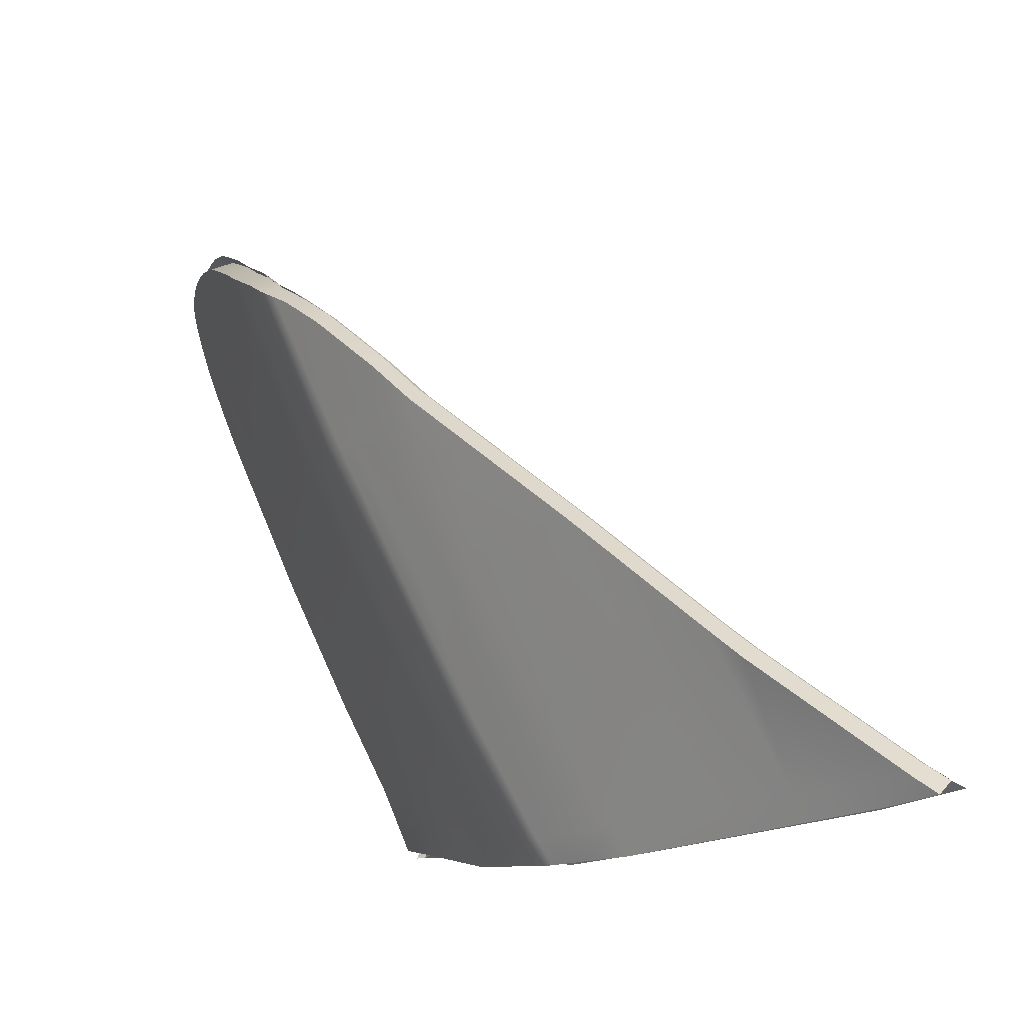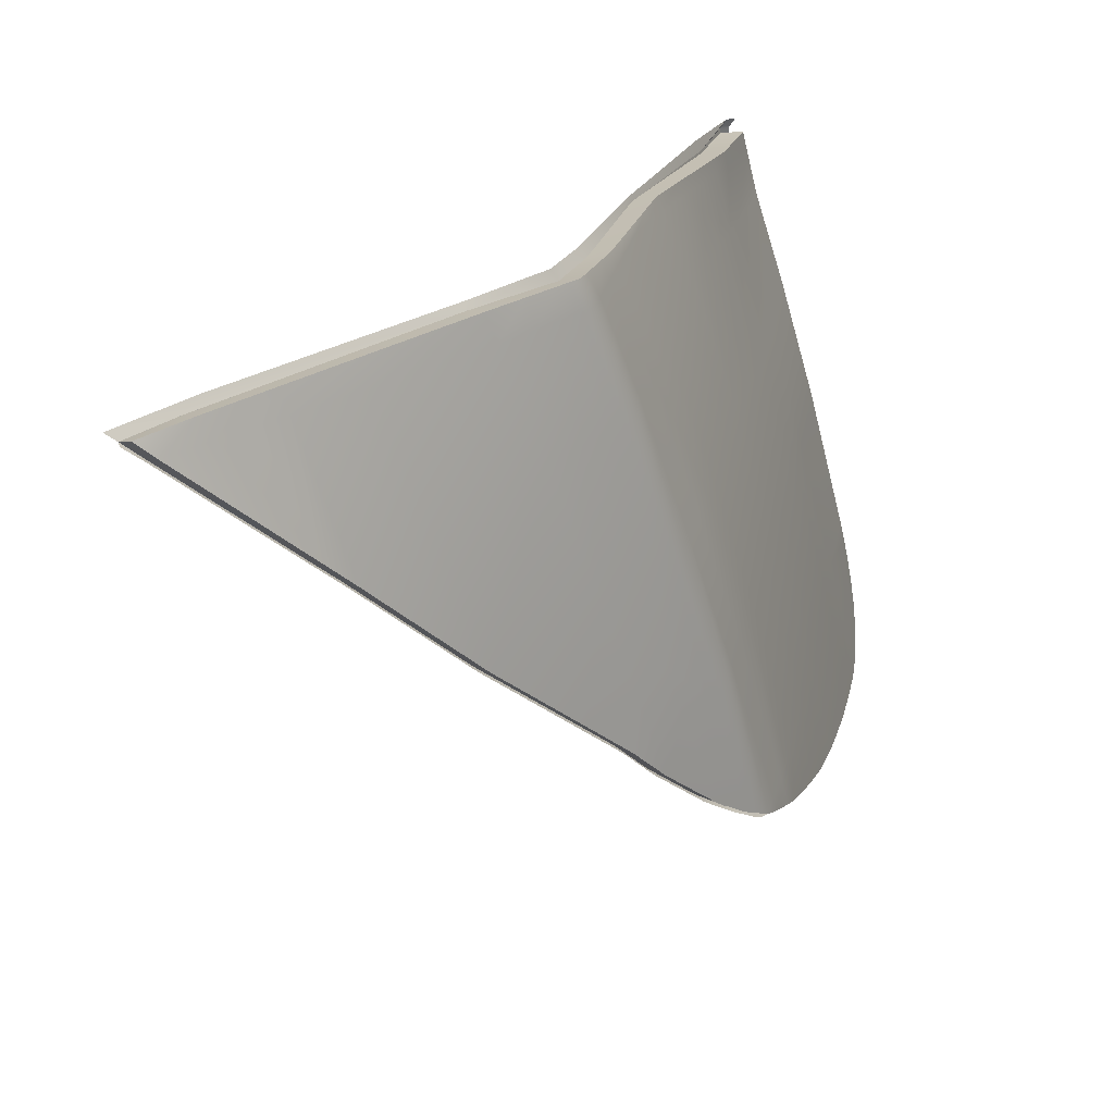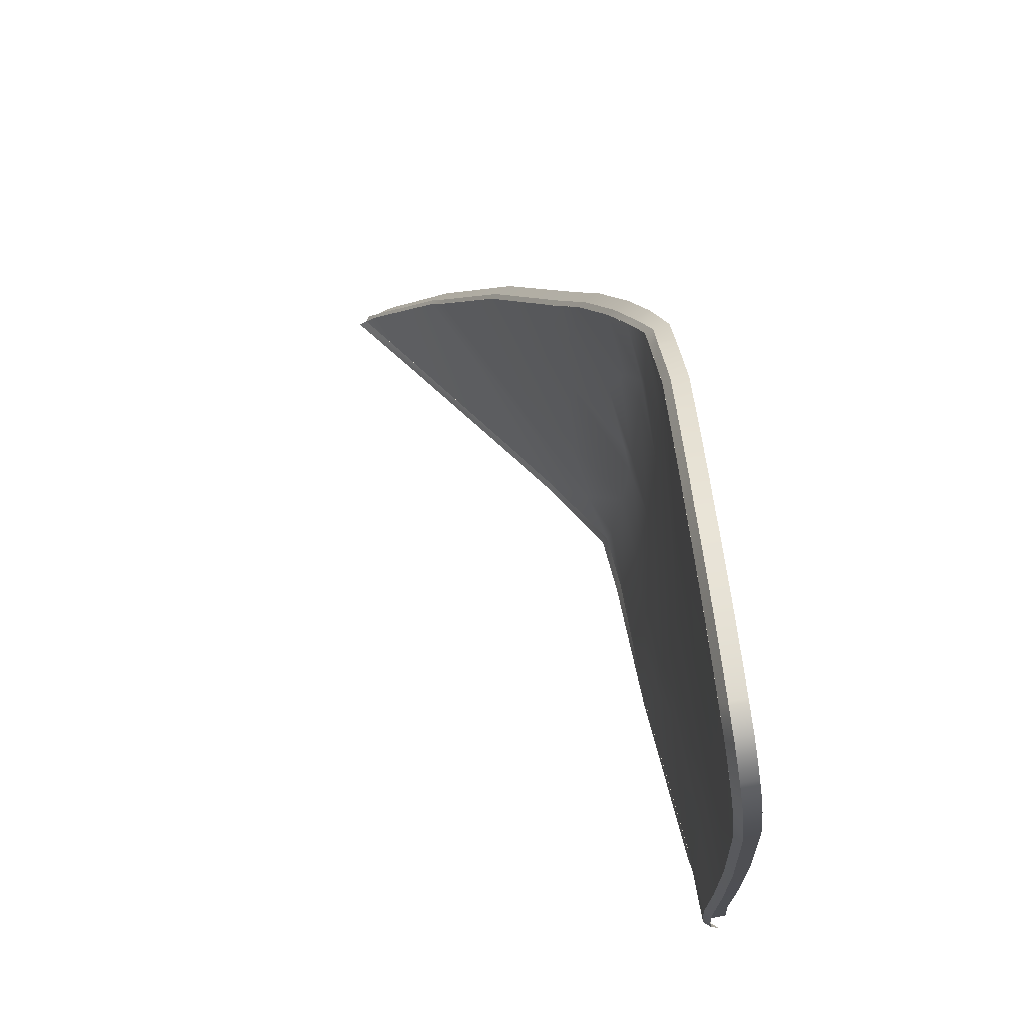
<metadata>
{"format":"obj","ext":"obj","renderer":"f3d","projection":"perspective","resolution":1024,"background":"white","views":[{"elev":72.5,"azim":-8.6,"up":"+Y"},{"elev":39.3,"azim":-175.1,"up":"+Z"},{"elev":-15.9,"azim":-163.6,"up":"+Y"}]}
</metadata>
<code>
v  -249.2 41.98 58.75
v  -247.8 41.92 63.55
v  -249 42.9 58.76
v  -247.6 42.8 63.55
v  -250.5 42.94 53.4
v  -250.6 42.33 53.4
v  -249.3 33.21 62.8
v  -249.2 34.31 62.7
v  -250.6 33.37 58.3
v  -250.4 34.31 58.2
v  -251.6 34.63 53.4
v  -251.4 36.33 53.4
v  -250.1 36.28 58.49
v  -242.4 50.27 63.72
v  -244.8 48.67 60.49
v  -245.1 47.03 63.67
v  -246.1 47.14 60.46
v  -247.1 47.19 57.35
v  -246.6 47.19 58.77
v  -246.1 47.83 58.77
v  -248.2 32.04 66.7
v  -249.4 32.18 62.89
v  -248.8 29.84 66.33
v  -249.8 29.91 63.09
v  -251 29.98 58.7
v  -250.7 32.3 58.42
v  -252.3 30.07 53.4
v  -251.9 32.38 53.4
v  -253.1 32.38 48.43
v  -253.1 31.84 48.58
v  -253.1 31.39 48.9
v  -253.1 31.14 49.16
v  -253.1 30.84 49.47
v  -253 30.63 49.83
v  -253 30.44 50.23
v  -252.9 30.26 50.88
v  -252.7 30.12 51.7
v  -252.5 30.06 52.69
v  -249.7 44.91 53.83
v  -248.4 44.79 58.76
v  -249.4 45.26 54.18
v  -248.1 45.21 58.76
v  -247.5 46.06 58.77
v  -248.5 46.03 55.28
v  -246.9 44.64 63.58
v  -246.5 45.18 63.6
v  -250.3 43.81 53.39
v  -250.1 44.49 53.39
v  -250.4 43.78 52.87
v  -235.1 53.53 72.77
v  -238.6 52.29 68.81
v  -236.2 52.37 72.58
v  -248 33.04 66.91
v  -246.2 42.68 67.79
v  -246.4 41.77 67.77
v  -245.1 41.83 71.18
v  -244.9 42.54 71.19
v  -250.8 41.29 53.4
v  -251.3 41.3 51.3
v  -250.9 39.85 53.4
v  -251.6 40.06 50.61
v  -248.4 29.83 67.93
v  -247.7 32.03 69.11
v  -247.8 32.03 68.61
v  -246.1 37.5 70.28
v  -245.9 37.55 70.76
v  -245.8 38.6 70.62
v  -245.7 38.58 70.97
v  -244.7 42.5 71.75
v  -244.9 41.83 71.61
v  -234.5 53.61 73.33
v  -235.8 52.39 73.25
v  -248.2 29.83 68.55
v  -251.8 33.53 53.4
v  -253 32.69 48.43
v  -249.5 39.79 58.72
v  -249.3 41.21 58.74
v  -248.5 37.4 63.47
v  -247 37.25 67.79
v  -248.3 38.83 63.5
v  -246.8 38.72 67.79
v  -248.1 39.8 63.51
v  -246.7 39.81 67.78
v  -247.9 41.08 63.53
v  -246.5 40.91 67.77
v  -245.5 39.8 70.98
v  -245.3 40.73 71.07
v  -245.2 40.71 71.39
v  -245.4 39.84 71.21
v  -250.1 32.25 60.46
v  -250.4 29.95 60.67
v  -249.7 38.89 58.7
v  -249.8 37.58 58.68
v  -251 42.34 51.94
v  -250.7 42.94 52.32
v  -245.5 44.46 67.86
v  -245.8 44.1 67.82
v  -247.2 44.24 63.57
v  -245.1 44.94 67.9
v  -243.9 44.7 71.34
v  -244.3 44.26 71.27
v  -246.9 46.05 60.47
v  -245.9 46.03 63.63
v  -241 49.88 67.87
v  -239.4 51.88 67.78
v  -237.7 50.94 72.35
v  -237.1 51.58 72.46
v  -243.6 46.8 68.02
v  -244.5 45.77 67.98
v  -242.3 46.5 71.64
v  -243.3 45.47 71.47
v  -244.6 43.93 71.21
v  -248.7 44.4 58.76
v  -248.8 43.91 58.76
v  -247.3 43.75 63.56
v  -245.9 43.58 67.81
v  -244.7 43.39 71.2
v  -244.2 43.87 72.05
v  -244.4 43.32 71.93
v  -247.5 32.98 68.9
v  -247.4 32.97 69.39
v  -252.5 36.04 48.97
v  -252.3 37.08 49.27
v  -251.3 37.4 53.4
v  -251.1 38.89 53.4
v  -252 38.11 49.66
v  -251.9 38.85 49.97
v  -253 33.08 48.45
v  -252.9 33.66 48.5
v  -248.7 36.16 63.16
v  -247.3 35.98 67.53
v  -246.6 35.88 69.79
v  -246.5 35.86 70.26
v  -252.7 34.88 48.67
v  -247.8 34.19 67.15
v  -247.2 34.15 69.26
v  -247 34.15 69.74
v  -241.9 49.8 63.51
v  -245.6 47.37 58.59
v  -246.5 46.75 57.18
v  -249 29.79 62.88
v  -248 29.71 66.13
v  -247.7 29.69 67.76
v  -251.6 29.95 53.23
v  -250.3 29.87 58.51
v  -252.4 32.28 48.26
v  -252.4 31.73 48.42
v  -252.4 31.28 48.73
v  -252.4 31.02 48.99
v  -252.4 30.73 49.31
v  -252.3 30.52 49.66
v  -252.2 30.32 50.06
v  -252.1 30.14 50.72
v  -252 30 51.53
v  -251.7 29.94 52.53
v  -248.8 44.83 54.01
v  -249.5 44.2 53.22
v  -247.9 45.6 55.11
v  -249.7 43.62 52.69
v  -250 42.78 52.15
v  -250.3 42.22 51.77
v  -234.6 53.06 72.42
v  -238 51.82 68.54
v  -242 46.39 72.54
v  -241.4 45.95 72.24
v  -235.3 51.93 72.91
v  -251.2 38.76 49.79
v  -251.3 38.01 49.49
v  -250.9 39.97 50.44
v  -250.5 41.21 51.13
v  -252.3 32.59 48.26
v  -252.3 32.98 48.28
v  -252.2 33.57 48.33
v  -252 34.79 48.5
v  -251.8 35.95 48.8
v  -251.5 36.99 49.1
v  -247 31.89 68.92
v  -245.2 37.42 70.51
v  -244.2 41.71 71.3
v  -243.6 43.59 71.75
v  -238.8 51.41 67.54
v  -234 53.16 72.95
v  -247.5 29.71 68.39
v  -239.4 49.33 72.1
v  -244 44.16 72.1
v  -243.6 44.61 72.19
v  -242.9 45.34 72.33
v  -239.1 49.21 72.87
v  -237.4 50.79 73.06
v  -236.8 51.45 73.14
g Z727_541D_R_1_DTaSI_Z727_541D_R
f 1 2 3
f 3 2 4
f 3 5 1
f 1 5 6
f 7 8 9
f 9 8 10
f 11 10 12
f 12 10 13
f 14 15 16
f 16 15 17
f 18 19 20
f 21 22 23
f 23 22 24
f 25 26 27
f 27 26 28
f 29 30 28
f 28 30 31
f 31 32 28
f 32 33 28
f 28 33 34
f 34 35 28
f 28 35 36
f 36 37 28
f 28 37 38
f 28 38 27
f 39 40 41
f 41 40 42
f 43 44 42
f 42 44 41
f 40 45 42
f 42 45 46
f 47 48 49
f 50 51 52
f 22 21 7
f 7 21 53
f 54 4 55
f 55 4 2
f 55 56 54
f 54 56 57
f 58 59 60
f 60 59 61
f 62 63 64
f 65 66 67
f 67 66 68
f 69 57 70
f 70 57 56
f 71 50 72
f 63 62 73
f 26 9 28
f 28 9 74
f 29 28 75
f 60 76 58
f 58 76 77
f 78 79 80
f 80 79 81
f 79 65 81
f 81 65 67
f 15 20 17
f 17 20 19
f 82 83 84
f 84 83 85
f 83 86 85
f 85 86 87
f 88 87 89
f 89 87 86
f 7 90 22
f 24 22 91
f 91 22 90
f 80 92 78
f 78 92 93
f 84 77 82
f 82 77 76
f 94 6 95
f 95 6 5
f 96 45 97
f 97 45 98
f 45 96 46
f 46 96 99
f 100 99 101
f 101 99 96
f 44 43 18
f 18 43 19
f 43 102 19
f 19 102 17
f 16 17 103
f 103 17 102
f 104 105 14
f 105 106 51
f 51 106 107
f 108 16 109
f 109 16 103
f 110 108 111
f 111 108 109
f 103 102 46
f 46 102 42
f 42 102 43
f 46 99 103
f 103 99 109
f 111 109 100
f 100 109 99
f 97 112 96
f 96 112 101
f 113 98 40
f 40 98 45
f 48 113 39
f 39 113 40
f 113 48 114
f 114 48 47
f 114 115 113
f 113 115 98
f 97 98 116
f 116 98 115
f 112 97 117
f 117 97 116
f 118 112 119
f 119 112 117
f 91 90 25
f 25 90 26
f 7 9 90
f 90 9 26
f 64 63 120
f 120 63 121
f 23 62 21
f 21 62 64
f 21 64 53
f 53 64 120
f 122 12 123
f 123 12 124
f 124 93 125
f 125 93 92
f 123 124 126
f 126 124 127
f 125 127 124
f 6 94 58
f 58 94 59
f 1 6 77
f 77 6 58
f 2 1 84
f 84 1 77
f 84 85 2
f 2 85 55
f 85 87 55
f 55 87 56
f 87 88 56
f 56 88 70
f 60 61 125
f 125 61 127
f 76 60 92
f 92 60 125
f 82 76 80
f 80 76 92
f 83 82 81
f 81 82 80
f 81 67 83
f 83 67 86
f 67 68 86
f 86 68 89
f 75 28 128
f 28 74 128
f 129 128 74
f 93 124 13
f 13 124 12
f 13 130 93
f 93 130 78
f 79 78 131
f 131 78 130
f 131 132 79
f 79 132 65
f 132 133 65
f 65 133 66
f 134 11 122
f 122 11 12
f 10 8 13
f 13 8 130
f 131 130 135
f 135 130 8
f 135 136 131
f 131 136 132
f 136 137 132
f 132 137 133
f 129 74 134
f 134 74 11
f 9 10 74
f 74 10 11
f 7 53 8
f 8 53 135
f 53 120 135
f 135 120 136
f 120 121 136
f 136 121 137
f 51 107 52
f 95 5 49
f 49 5 47
f 5 3 47
f 47 3 114
f 3 4 114
f 114 4 115
f 116 115 54
f 54 115 4
f 117 116 57
f 57 116 54
f 119 117 69
f 69 117 57
f 14 138 20
f 20 138 139
f 20 139 18
f 18 139 140
f 24 141 23
f 23 141 142
f 142 143 23
f 23 143 62
f 27 144 25
f 25 144 145
f 145 141 25
f 25 141 24
f 146 147 29
f 29 147 30
f 30 147 31
f 31 147 148
f 31 148 32
f 32 148 149
f 32 149 33
f 33 149 150
f 150 151 33
f 33 151 34
f 151 152 34
f 34 152 35
f 35 152 36
f 36 152 153
f 36 153 37
f 37 153 154
f 37 154 38
f 38 154 155
f 155 144 38
f 38 144 27
f 156 157 41
f 41 157 48
f 44 158 41
f 41 158 156
f 18 140 44
f 44 140 158
f 48 157 49
f 49 157 159
f 159 160 49
f 49 160 95
f 160 161 95
f 95 161 94
f 50 162 51
f 51 162 163
f 164 165 72
f 72 165 166
f 127 167 126
f 126 167 168
f 61 169 127
f 127 169 167
f 94 161 59
f 59 161 170
f 59 170 61
f 61 170 169
f 75 171 29
f 29 171 146
f 128 172 75
f 75 172 171
f 129 173 128
f 128 173 172
f 134 174 129
f 129 174 173
f 122 175 134
f 134 175 174
f 123 176 122
f 122 176 175
f 168 176 126
f 126 176 123
f 63 177 66
f 66 177 178
f 178 179 66
f 66 179 70
f 179 180 70
f 70 180 118
f 51 163 105
f 105 163 181
f 181 138 105
f 105 138 14
f 182 162 71
f 71 162 50
f 72 166 71
f 71 166 182
f 62 143 73
f 73 143 183
f 183 177 73
f 73 177 63
f 118 180 164
f 164 180 165
f 104 14 108
f 108 14 16
f 108 110 104
f 104 110 184
f 112 118 101
f 101 118 185
f 101 185 100
f 100 185 186
f 187 111 186
f 186 111 100
f 111 187 110
f 110 187 164
f 188 184 164
f 164 184 110
f 106 189 107
f 107 189 190
f 107 190 52
f 52 190 72
f 50 52 72
f 106 105 184
f 184 105 104
f 189 106 188
f 188 106 184
v  -249.1 37.48 58.49
v  -247.8 37.29 63.25
v  -248.5 42.11 58.56
v  -247.1 41.9 63.32
v  -247.6 35.49 64.4
v  -246.9 37.4 65.67
v  -246.3 44.25 63.36
v  -246.6 43.79 63.35
v  -246.3 43.66 64.39
v  -248 44.1 58.56
v  -247.4 44.9 58.58
v  -246.6 45.24 60.28
v  -246.2 44.78 62.52
v  -247.7 44.78 58.03
v  -248.5 44.13 56.85
v  -249.5 41.91 54.83
v  -248.8 43.73 56.12
v  -249.9 39.66 54.35
v  -250.1 37.41 54.81
v  -248.4 34.2 62.49
v  -249.2 33.75 60.24
v  -249.7 34.21 58
v  -250 35.48 56.08
v  -246.5 39.68 66.14
v  -246.3 41.75 65.7
v  -241.9 49.8 63.51
v  -244.3 48.21 60.3
v  -244.5 46.59 63.47
v  -245.5 46.69 60.26
v  -246.5 46.75 57.18
v  -246.1 46.75 58.59
v  -245.6 47.37 58.59
v  -249 29.79 62.88
v  -248 29.71 66.13
v  -248.6 32.16 63
v  -247.6 31.55 66.43
v  -247.7 29.69 67.76
v  -251.6 29.95 53.23
v  -250.3 29.87 58.51
v  -251.2 32.28 53.23
v  -249.9 32.28 58.52
v  -249.7 29.83 60.47
v  -249.4 32.23 60.25
v  -252.4 32.28 48.26
v  -252.4 31.73 48.42
v  -252.4 31.28 48.73
v  -252.4 31.03 48.99
v  -252.4 30.72 49.31
v  -252.3 30.51 49.66
v  -252.2 30.32 50.06
v  -252.1 30.14 50.72
v  -252 30 51.53
v  -251.7 29.94 52.53
v  -249.5 44.22 53.2
v  -248.8 44.85 53.99
v  -247.9 45.6 55.11
v  -249.7 43.62 52.69
v  -249.9 42.2 53.21
v  -250 42.78 52.15
v  -250.3 42.22 51.77
v  -250.4 37.99 53.22
v  -250.7 36.23 53.22
v  -250.2 40.12 53.22
v  -234.6 53.07 72.42
v  -238 51.83 68.55
v  -235.3 51.92 72.91
v  -241.5 45.94 72.24
v  -246.3 37.13 67.55
v  -245.2 43.76 67.59
v  -245.7 41.64 67.52
v  -243.4 45.94 67.82
v  -243.3 44.82 70.58
v  -244 43.59 70.95
v  -244.4 41.7 70.9
v  -251.3 38.01 49.49
v  -251.2 38.76 49.79
v  -250.9 39.97 50.44
v  -250.5 41.21 51.13
v  -252.2 33.57 48.33
v  -252.3 32.59 48.26
v  -252.3 32.98 48.28
v  -252 34.79 48.5
v  -251.8 35.95 48.8
v  -251.5 36.99 49.1
v  -245.2 37.42 70.48
v  -247 31.83 68.99
v  -244.8 39.7 70.7
v  -244.7 39.75 70.91
v  -244.2 41.71 71.29
v  -243.6 43.59 71.74
v  -238.8 51.41 67.55
v  -234 53.16 72.95
v  -247.5 29.65 68.51
v  -246 39.7 67.53
g Z727_541D_R_Z727_541D_R_2_N
f 191 192 193
f 193 192 194
f 195 196 192
f 197 198 199
f 200 198 201
f 201 198 202
f 198 197 202
f 197 203 202
f 204 200 201
f 205 200 204
f 206 193 207
f 207 193 205
f 193 200 205
f 193 206 191
f 206 208 191
f 209 191 208
f 192 191 210
f 210 191 211
f 211 191 212
f 209 213 191
f 191 213 212
f 192 210 195
f 192 196 194
f 196 214 194
f 194 214 215
f 198 194 199
f 199 194 215
f 198 200 194
f 194 200 193
f 216 217 218
f 218 217 219
f 220 221 222
f 223 224 225
f 225 224 226
f 227 226 224
f 228 229 230
f 230 229 231
f 232 233 229
f 229 233 231
f 234 235 230
f 230 235 236
f 236 237 230
f 237 238 230
f 230 238 239
f 239 240 230
f 230 240 241
f 241 242 230
f 230 242 243
f 230 243 228
f 244 207 245
f 245 207 205
f 246 204 220
f 220 204 221
f 204 201 221
f 197 218 203
f 244 247 248
f 248 247 249
f 249 250 248
f 251 252 209
f 253 251 208
f 208 251 209
f 254 255 256
f 256 255 257
f 196 195 258
f 258 195 226
f 199 215 259
f 259 215 260
f 261 218 259
f 197 199 218
f 199 259 218
f 261 259 262
f 262 259 263
f 263 259 264
f 264 259 260
f 265 251 266
f 266 251 267
f 251 253 268
f 251 268 267
f 251 269 252
f 270 252 271
f 252 269 271
f 269 251 272
f 272 251 273
f 273 251 274
f 274 251 265
f 275 258 276
f 276 258 226
f 277 275 278
f 264 279 263
f 263 279 280
f 257 255 262
f 261 262 281
f 282 254 256
f 261 216 218
f 226 227 276
f 276 227 283
f 257 262 280
f 280 262 263
f 261 281 216
f 255 281 262
f 218 219 203
f 203 219 202
f 248 206 244
f 244 206 207
f 245 205 246
f 246 205 204
f 230 213 252
f 252 213 209
f 234 230 270
f 270 230 252
f 253 248 268
f 268 248 250
f 248 253 206
f 206 253 208
f 230 231 213
f 213 231 212
f 233 211 231
f 231 211 212
f 210 225 195
f 195 225 226
f 284 214 258
f 258 214 196
f 277 284 275
f 275 284 258
f 219 221 202
f 202 221 201
f 217 222 219
f 219 222 221
f 215 214 260
f 260 214 284
f 264 260 277
f 277 260 284
f 277 278 264
f 264 278 279
f 225 210 233
f 233 210 211
f 225 233 223
f 223 233 232
v  -247 31.83 68.99
v  -246.8 31.88 69.37
v  -245.2 37.42 70.48
v  -245.2 37.29 70.64
v  -244.7 39.75 70.91
v  -244 41.69 71.61
v  -244.2 41.71 71.29
v  -243.6 43.59 71.74
v  -243.4 43.54 72.08
v  -241.4 45.78 72.42
v  -241.5 45.94 72.24
v  -235.7 51.3 73.11
v  -235.3 51.92 72.91
v  -233.7 53.15 73.2
v  -234 53.16 72.95
v  -247.7 29.63 68.84
v  -247.5 29.65 68.51
v  -245.8 47.44 58.4
v  -245.6 47.37 58.59
v  -242 49.91 63.39
v  -244.3 48.21 60.3
v  -241.9 49.8 63.51
v  -246.7 46.8 56.97
v  -246.5 46.75 57.18
v  -249.3 29.62 62.75
v  -248.3 29.54 66.04
v  -249 29.79 62.88
v  -248 29.71 66.13
v  -247.9 29.52 67.7
v  -247.7 29.69 67.76
v  -251.9 29.78 52.96
v  -250.6 29.7 58.32
v  -251.6 29.95 53.23
v  -250.3 29.87 58.51
v  -249.7 29.83 60.47
v  -252.1 29.78 52.25
v  -251.7 29.94 52.53
v  -252.3 29.84 51.24
v  -252 30 51.53
v  -252.4 29.98 50.41
v  -252.1 30.14 50.72
v  -252.6 30.16 49.75
v  -252.2 30.32 50.06
v  -252.6 30.36 49.34
v  -252.3 30.51 49.66
v  -252.7 30.57 48.99
v  -252.4 30.72 49.31
v  -252.7 30.87 48.67
v  -252.4 31.03 48.99
v  -252.7 31.13 48.4
v  -252.4 31.28 48.73
v  -252.7 31.58 48.08
v  -252.4 31.73 48.42
v  -252.7 32.14 47.93
v  -252.4 32.28 48.26
v  -248.2 45.64 54.87
v  -247.9 45.6 55.11
v  -249.8 44.22 52.96
v  -249.5 44.22 53.2
v  -249.1 44.85 53.75
v  -248.8 44.85 53.99
v  -250 43.64 52.43
v  -249.7 43.62 52.69
v  -250.5 42.22 51.48
v  -250.3 42.22 51.77
v  -250.3 42.79 51.87
v  -250 42.78 52.15
v  -238.2 51.95 68.49
v  -238 51.83 68.55
v  -234.7 53.21 72.42
v  -234.6 53.07 72.42
v  -251.5 38.72 49.48
v  -251.2 38.76 49.79
v  -251.2 39.94 50.13
v  -250.9 39.97 50.44
v  -250.8 41.2 50.83
v  -250.5 41.21 51.13
v  -251.6 37.96 49.17
v  -251.3 38.01 49.49
v  -252.6 32.46 47.92
v  -252.3 32.59 48.26
v  -252.6 32.86 47.95
v  -252.3 32.98 48.28
v  -252.5 33.45 47.99
v  -252.2 33.57 48.33
v  -252.3 34.68 48.17
v  -252 34.79 48.5
v  -252.1 35.86 48.47
v  -251.8 35.95 48.8
v  -251.9 36.91 48.78
v  -251.5 36.99 49.1
v  -239 51.53 67.48
v  -238.8 51.41 67.55
v  -234.1 53.33 72.92
v  -248 29.46 68.8
v  -247.8 29.48 68.46
g Z727_541D_R_Z727_541D_R_3_D
f 285 286 287
f 286 288 287
f 287 288 289
f 289 288 290
f 291 290 292
f 290 293 292
f 294 295 293
f 295 292 293
f 294 296 295
f 296 297 295
f 296 298 297
f 298 299 297
f 286 285 300
f 285 301 300
f 302 303 304
f 305 306 304
f 307 308 302
f 308 303 302
f 309 310 311
f 310 312 311
f 310 313 312
f 313 314 312
f 315 316 317
f 316 318 317
f 316 309 318
f 309 319 318
f 320 315 321
f 315 317 321
f 322 320 323
f 320 321 323
f 324 322 325
f 322 323 325
f 326 324 327
f 324 325 327
f 328 326 329
f 326 327 329
f 330 328 331
f 328 329 331
f 332 330 333
f 330 331 333
f 334 332 335
f 332 333 335
f 336 334 337
f 334 335 337
f 336 337 338
f 337 339 338
f 340 341 307
f 341 308 307
f 342 343 344
f 343 345 344
f 344 345 340
f 345 341 340
f 346 347 342
f 347 343 342
f 348 349 350
f 349 351 350
f 350 351 346
f 351 347 346
f 352 353 354
f 353 355 354
f 356 357 358
f 357 359 358
f 358 359 360
f 359 361 360
f 360 361 348
f 361 349 348
f 362 363 356
f 363 357 356
f 338 339 364
f 339 365 364
f 364 365 366
f 365 367 366
f 366 367 368
f 367 369 368
f 368 369 370
f 369 371 370
f 370 371 372
f 371 373 372
f 372 373 374
f 373 375 374
f 374 375 362
f 375 363 362
f 376 377 352
f 377 353 352
f 354 355 378
f 355 299 378
f 304 306 376
f 306 377 376
f 379 300 380
f 300 301 380
f 313 380 314
f 380 301 314
f 309 311 319
f 291 289 290
f 303 305 304

</code>
